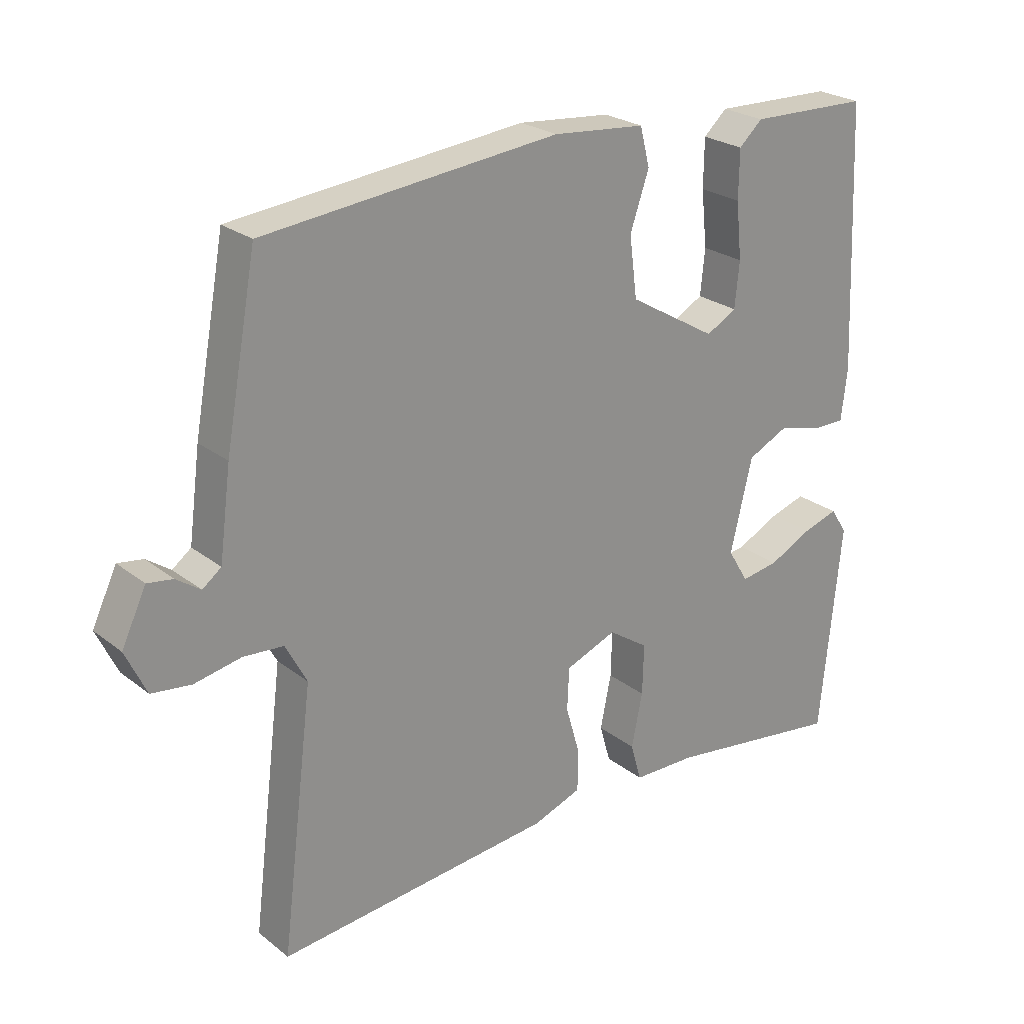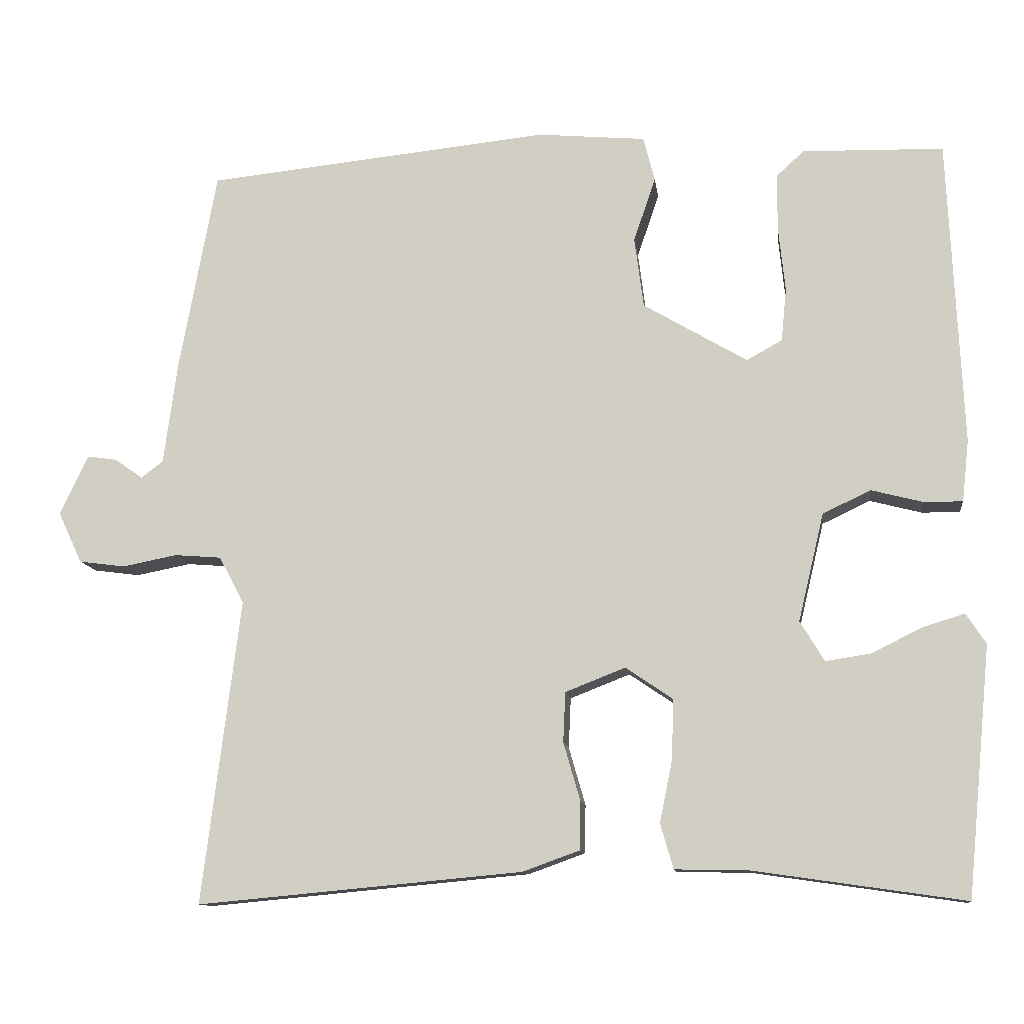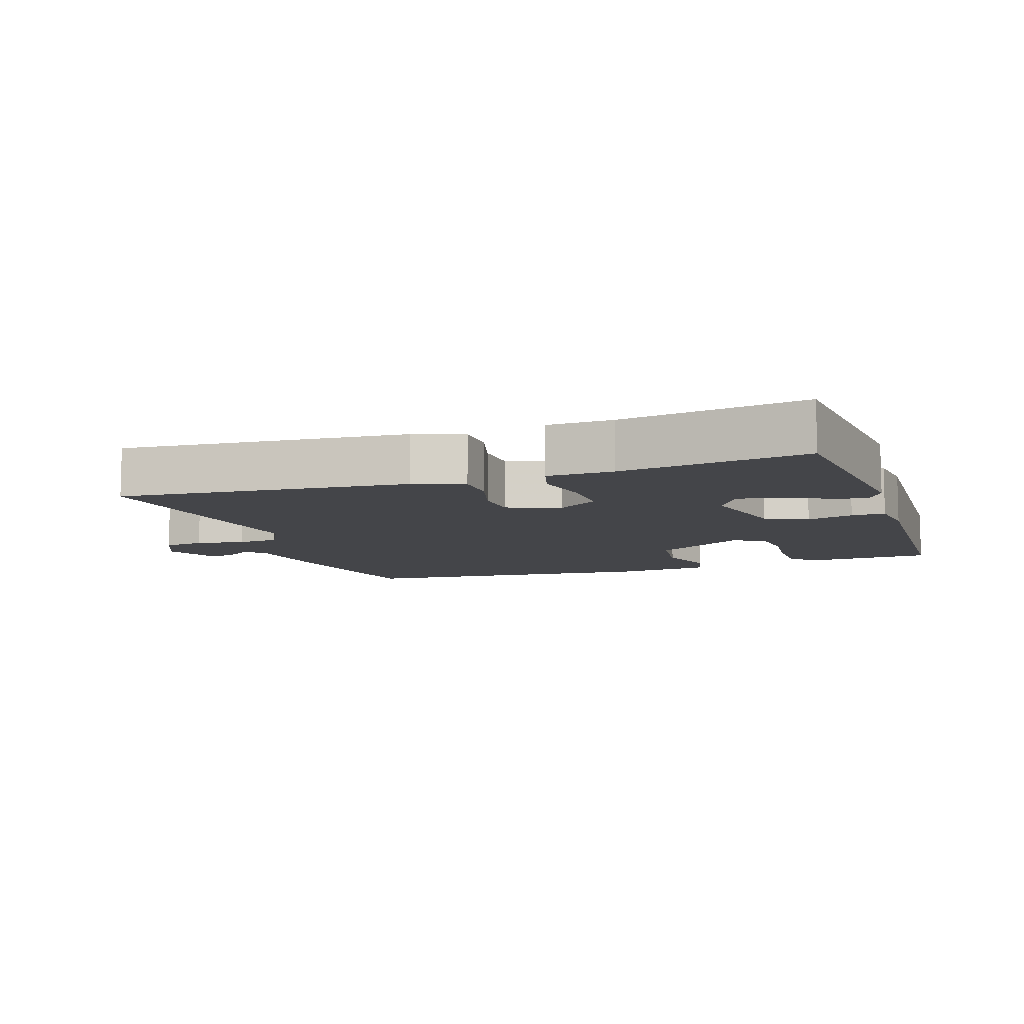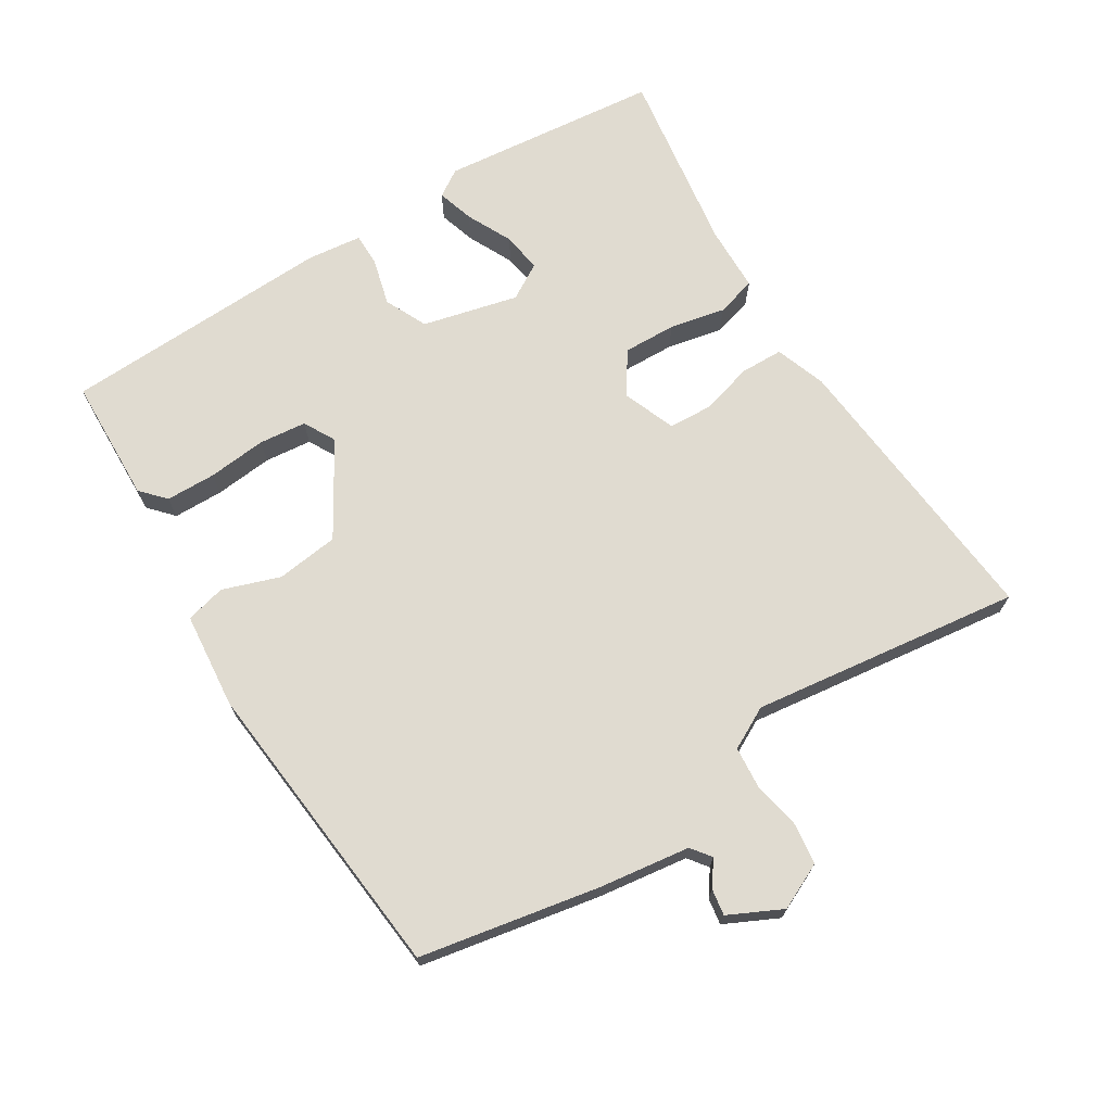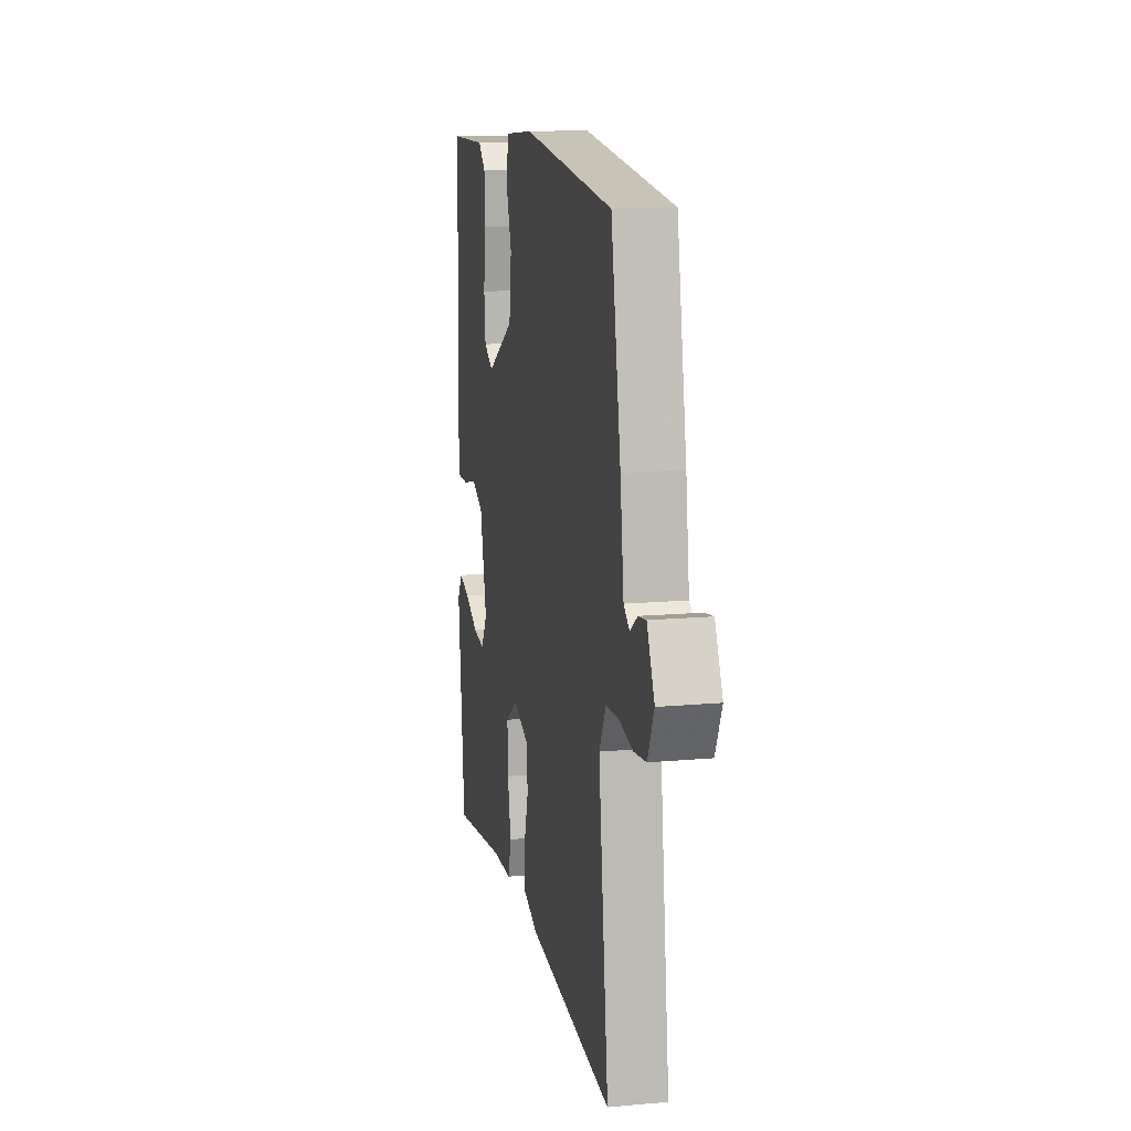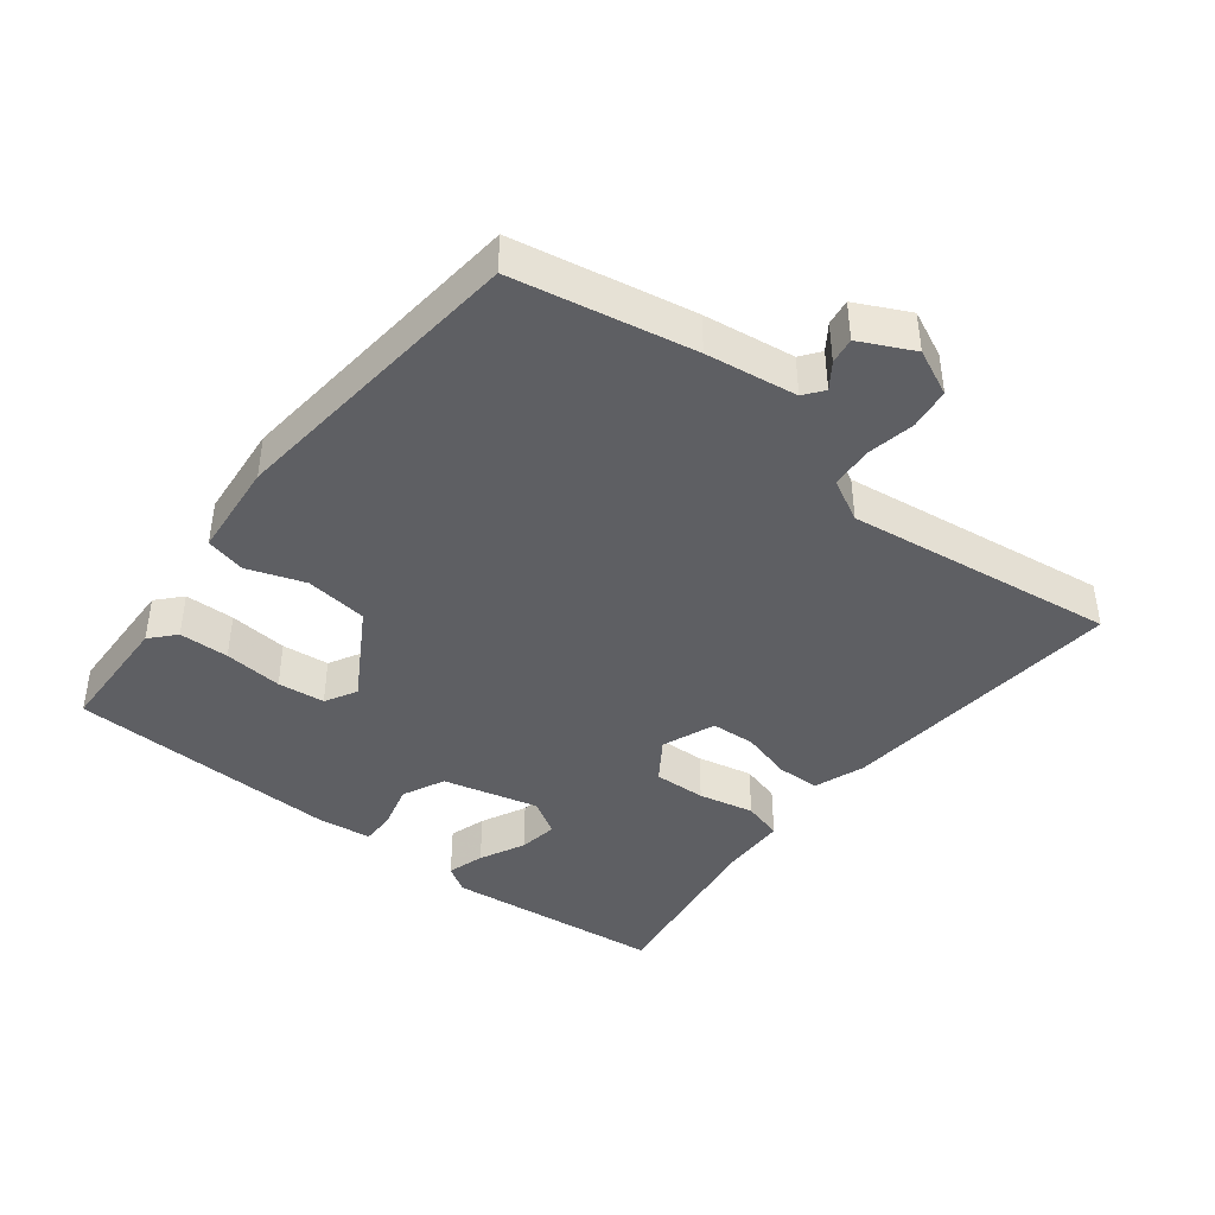
<metadata>
{"format":"obj","ext":"obj","renderer":"f3d","projection":"perspective","resolution":1024,"background":"white","views":[{"elev":24.6,"azim":141.4,"up":"+Z"},{"elev":-11.4,"azim":-172.7,"up":"+Z"},{"elev":-9.1,"azim":-160.9,"up":"+Y"},{"elev":70.0,"azim":58.4,"up":"+Y"},{"elev":13.8,"azim":78.6,"up":"+Z"},{"elev":-41.8,"azim":52.3,"up":"+Y"}]}
</metadata>
<code>
v 0.5 0.07 -0.5
v 0.071 0.07 -0.46
v -0.004 0.07 -0.433
v -0.005 0.07 -0.369
v 0.017 0.07 -0.293
v 0.014 0.07 -0.227
v -0.065 0.07 -0.196
v -0.127 0.07 -0.238
v -0.125 0.07 -0.316
v -0.108 0.07 -0.399
v -0.125 0.07 -0.458
v -0.223 0.07 -0.46
v -0.5 0.07 -0.5
v -0.532 0.07 -0.173
v -0.506 0.07 -0.133
v -0.451 0.07 -0.15
v -0.384 0.07 -0.183
v -0.325 0.07 -0.192
v -0.293 0.07 -0.139
v -0.327 0.07 0.003
v -0.39 0.07 0.033
v -0.459 0.07 0.015
v -0.509 0.07 0.015
v -0.518 0.07 0.096
v -0.5 0.07 0.5
v -0.314 0.07 0.505
v -0.278 0.07 0.472
v -0.277 0.07 0.398
v -0.286 0.07 0.311
v -0.279 0.07 0.241
v -0.232 0.07 0.215
v -0.095 0.07 0.296
v -0.083 0.07 0.389
v -0.112 0.07 0.474
v -0.097 0.07 0.533
v 0.046 0.07 0.546
v 0.5 0.07 0.5
v 0.549 0.07 0.234
v 0.567 0.07 0.099
v 0.596 0.07 0.077
v 0.633 0.07 0.103
v 0.672 0.07 0.109
v 0.71 0.07 0.03
v 0.678 0.07 -0.038
v 0.617 0.07 -0.046
v 0.545 0.07 -0.032
v 0.483 0.07 -0.037
v 0.45 0.07 -0.099
v 0.5 0 -0.5
v 0.071 0 -0.46
v -0.004 0 -0.433
v -0.005 0 -0.369
v 0.017 0 -0.293
v 0.014 0 -0.227
v -0.065 0 -0.196
v -0.127 0 -0.238
v -0.125 0 -0.316
v -0.108 0 -0.399
v -0.125 0 -0.458
v -0.223 0 -0.46
v -0.5 0 -0.5
v -0.532 0 -0.173
v -0.506 0 -0.133
v -0.451 0 -0.15
v -0.384 0 -0.183
v -0.325 0 -0.192
v -0.293 0 -0.139
v -0.327 0 0.003
v -0.39 0 0.033
v -0.459 0 0.015
v -0.509 0 0.015
v -0.518 0 0.096
v -0.5 0 0.5
v -0.314 0 0.505
v -0.278 0 0.472
v -0.277 0 0.398
v -0.286 0 0.311
v -0.279 0 0.241
v -0.232 0 0.215
v -0.095 0 0.296
v -0.083 0 0.389
v -0.112 0 0.474
v -0.097 0 0.533
v 0.046 0 0.546
v 0.5 0 0.5
v 0.549 0 0.234
v 0.567 0 0.099
v 0.596 0 0.077
v 0.633 0 0.103
v 0.672 0 0.109
v 0.71 0 0.03
v 0.678 0 -0.038
v 0.617 0 -0.046
v 0.545 0 -0.032
v 0.483 0 -0.037
v 0.45 0 -0.099
f 44 45 46
f 43 44 46
f 42 43 46
f 41 42 46
f 40 41 46
f 39 40 46 47
f 38 39 47
f 37 38 47
f 36 37 47
f 35 36 47
f 34 35 47
f 33 34 47
f 32 33 47 48
f 27 28 29
f 26 27 29
f 25 26 29
f 24 25 29
f 23 24 29
f 22 23 29
f 21 22 29
f 20 21 29 30
f 19 20 30 31
f 15 16 17
f 14 15 17
f 13 14 17
f 12 13 17
f 12 17 18
f 11 12 18
f 10 11 18
f 9 10 18
f 8 9 18 19
f 3 4 5
f 2 3 5
f 1 2 5
f 48 1 5
f 48 5 6
f 32 48 6 7
f 19 31 32
f 8 19 32
f 7 8 32
f 94 93 92
f 94 92 91
f 94 91 90
f 94 90 89
f 94 89 88
f 95 94 88 87
f 95 87 86
f 95 86 85
f 95 85 84
f 95 84 83
f 95 83 82
f 95 82 81
f 96 95 81 80
f 77 76 75
f 77 75 74
f 77 74 73
f 77 73 72
f 77 72 71
f 77 71 70
f 77 70 69
f 78 77 69 68
f 79 78 68 67
f 65 64 63
f 65 63 62
f 65 62 61
f 65 61 60
f 66 65 60
f 66 60 59
f 66 59 58
f 66 58 57
f 67 66 57 56
f 53 52 51
f 53 51 50
f 53 50 49
f 53 49 96
f 54 53 96
f 55 54 96 80
f 80 79 67
f 80 67 56
f 80 56 55
f 1 49 50 2
f 2 50 51 3
f 3 51 52 4
f 4 52 53 5
f 5 53 54 6
f 6 54 55 7
f 7 55 56 8
f 8 56 57 9
f 9 57 58 10
f 10 58 59 11
f 11 59 60 12
f 12 60 61 13
f 13 61 62 14
f 14 62 63 15
f 15 63 64 16
f 16 64 65 17
f 17 65 66 18
f 18 66 67 19
f 19 67 68 20
f 20 68 69 21
f 21 69 70 22
f 22 70 71 23
f 23 71 72 24
f 24 72 73 25
f 25 73 74 26
f 26 74 75 27
f 27 75 76 28
f 28 76 77 29
f 29 77 78 30
f 30 78 79 31
f 31 79 80 32
f 32 80 81 33
f 33 81 82 34
f 34 82 83 35
f 35 83 84 36
f 36 84 85 37
f 37 85 86 38
f 38 86 87 39
f 39 87 88 40
f 40 88 89 41
f 41 89 90 42
f 42 90 91 43
f 43 91 92 44
f 44 92 93 45
f 45 93 94 46
f 46 94 95 47
f 47 95 96 48
f 48 96 49 1

</code>
